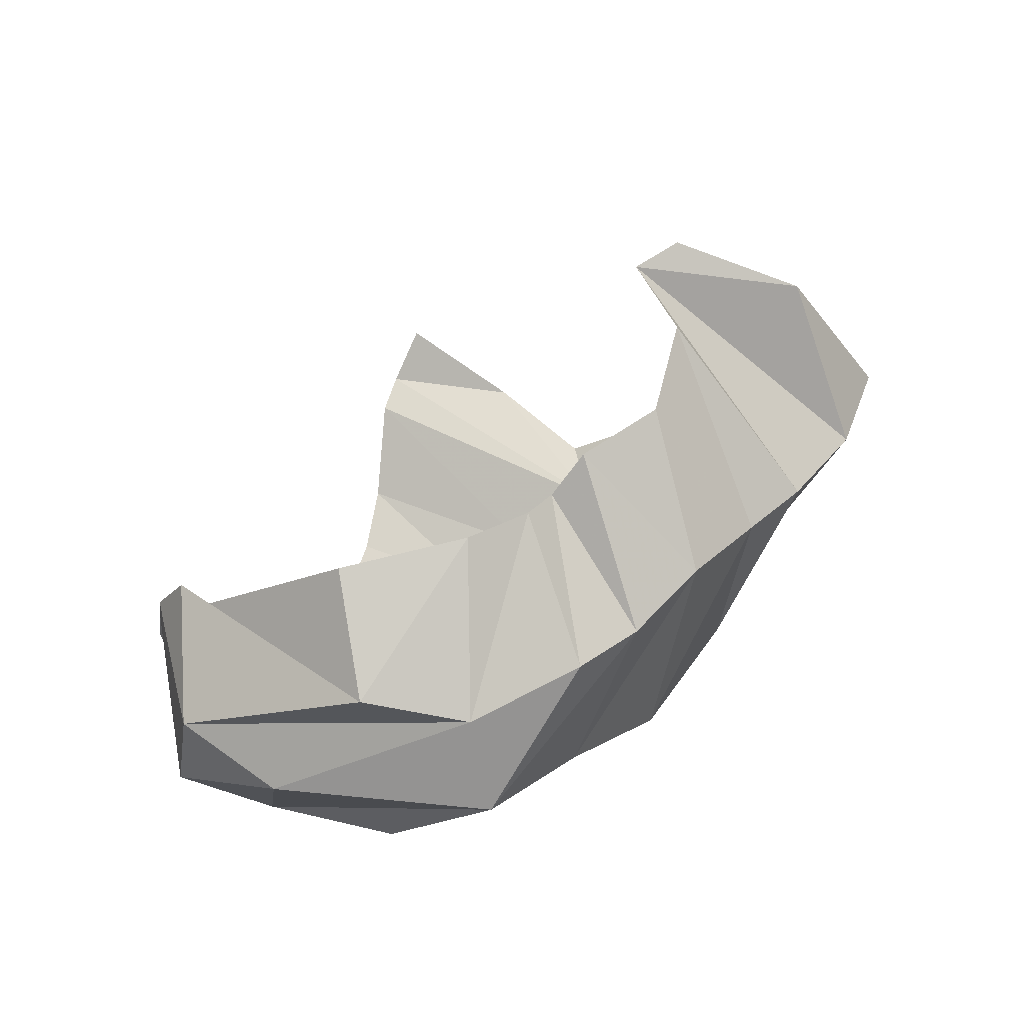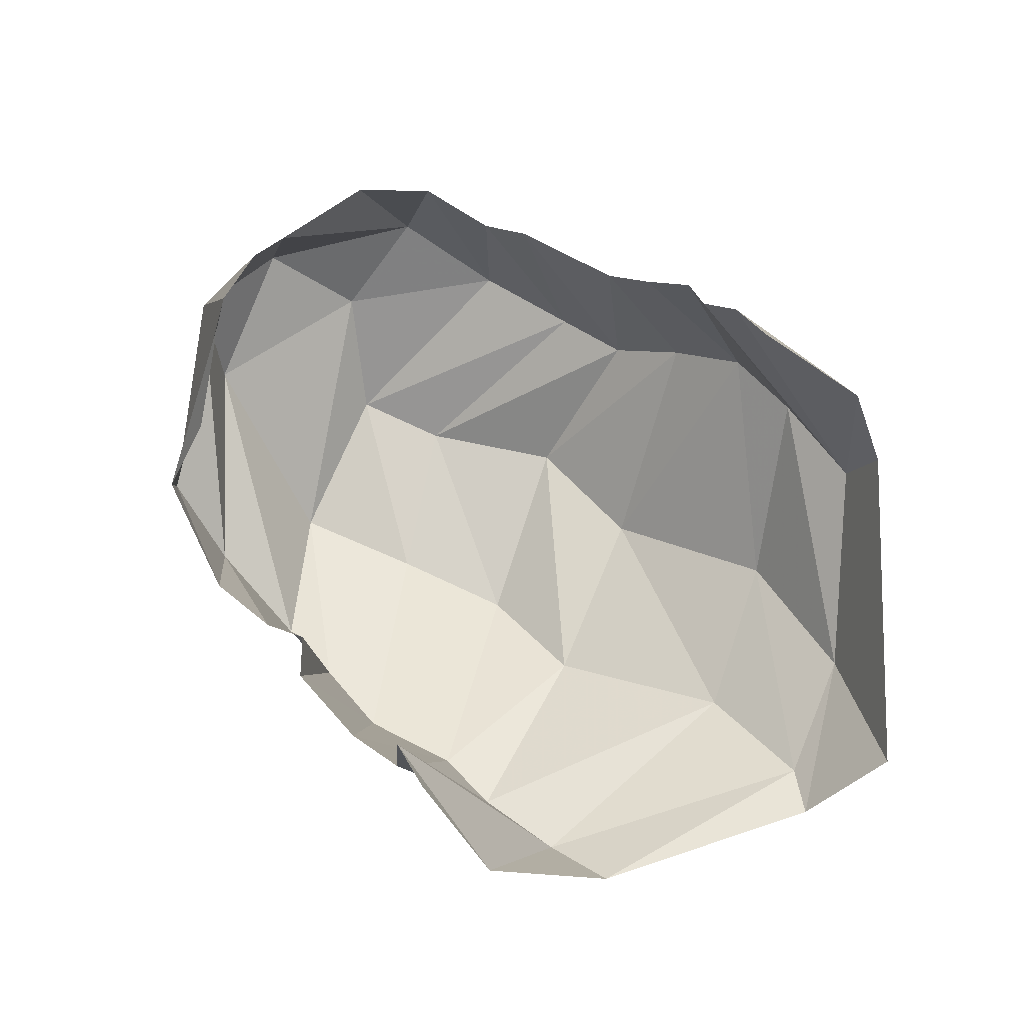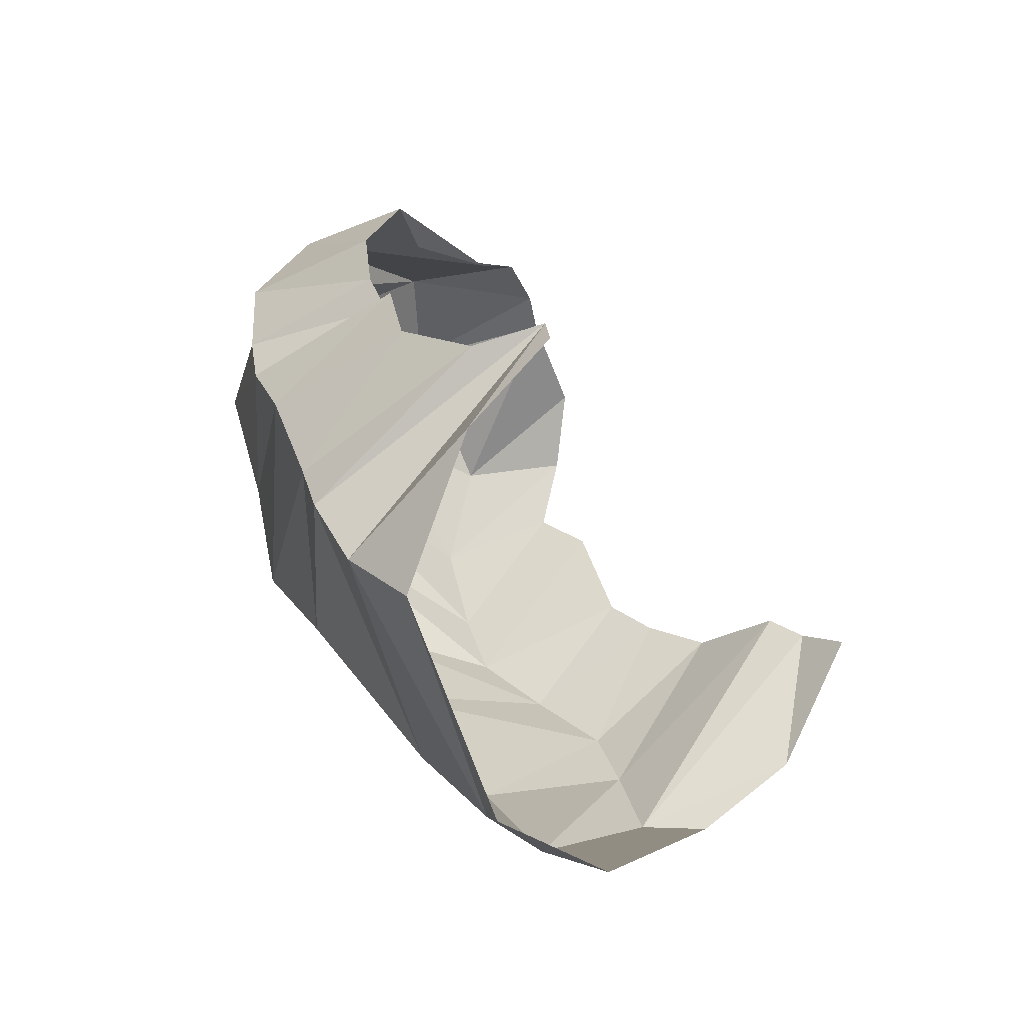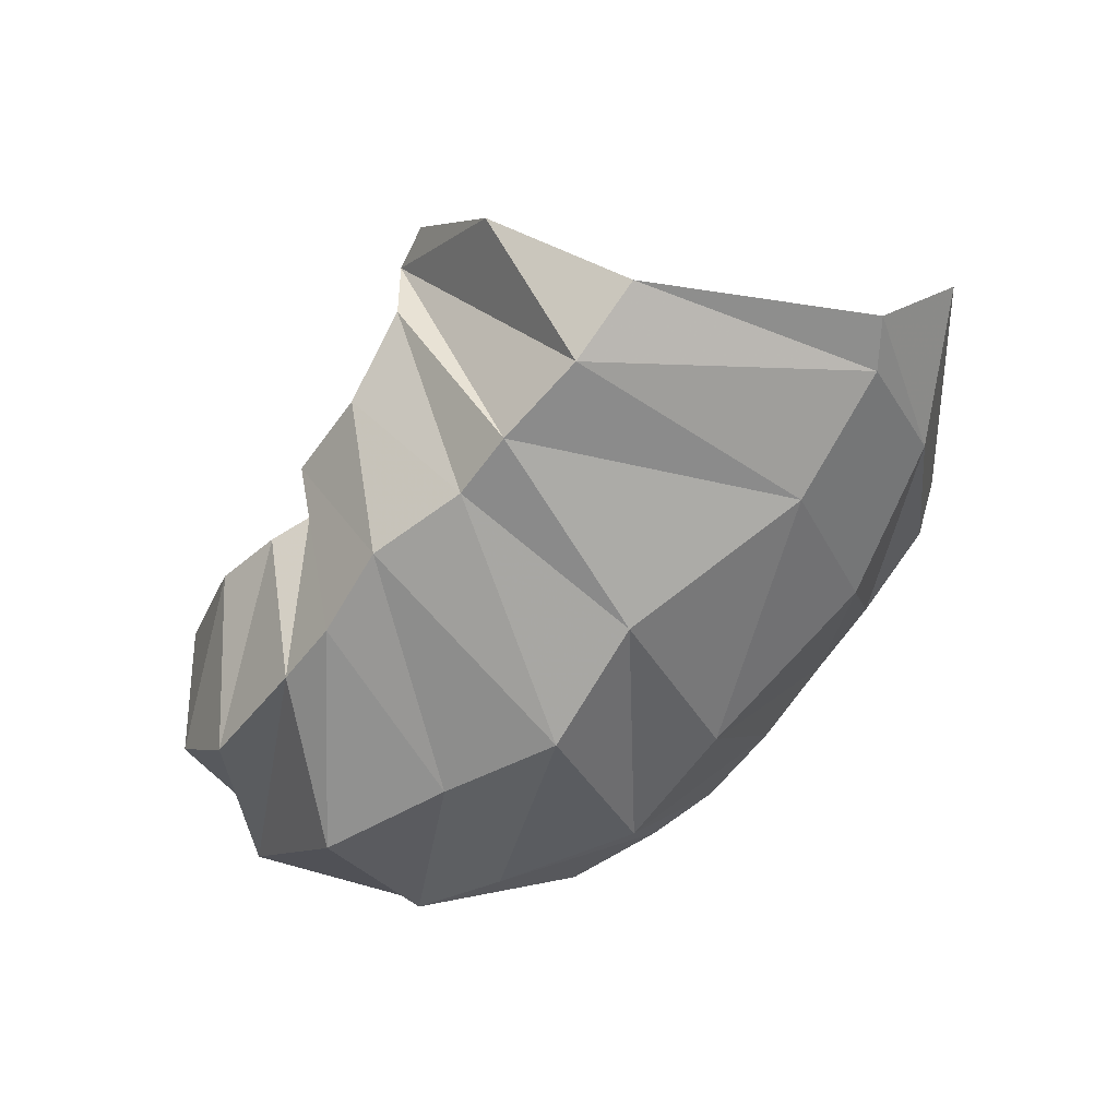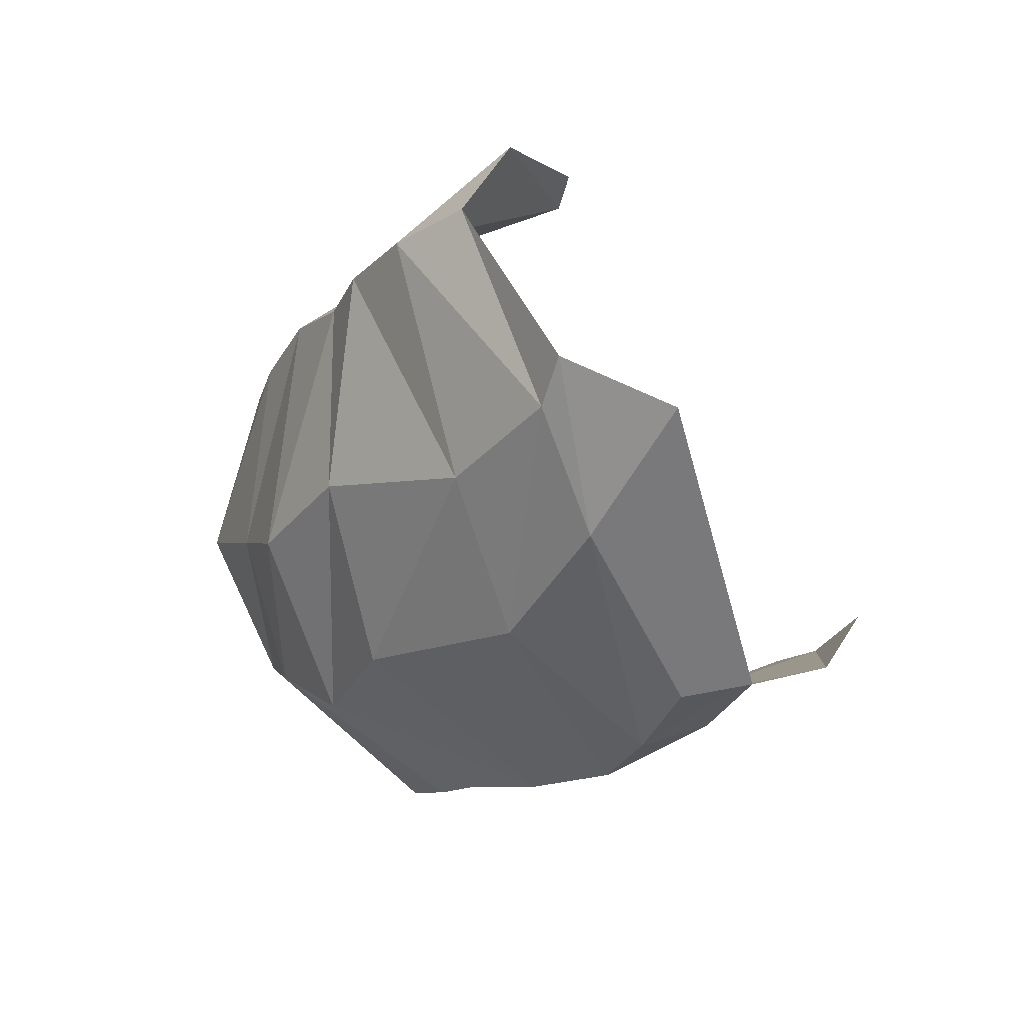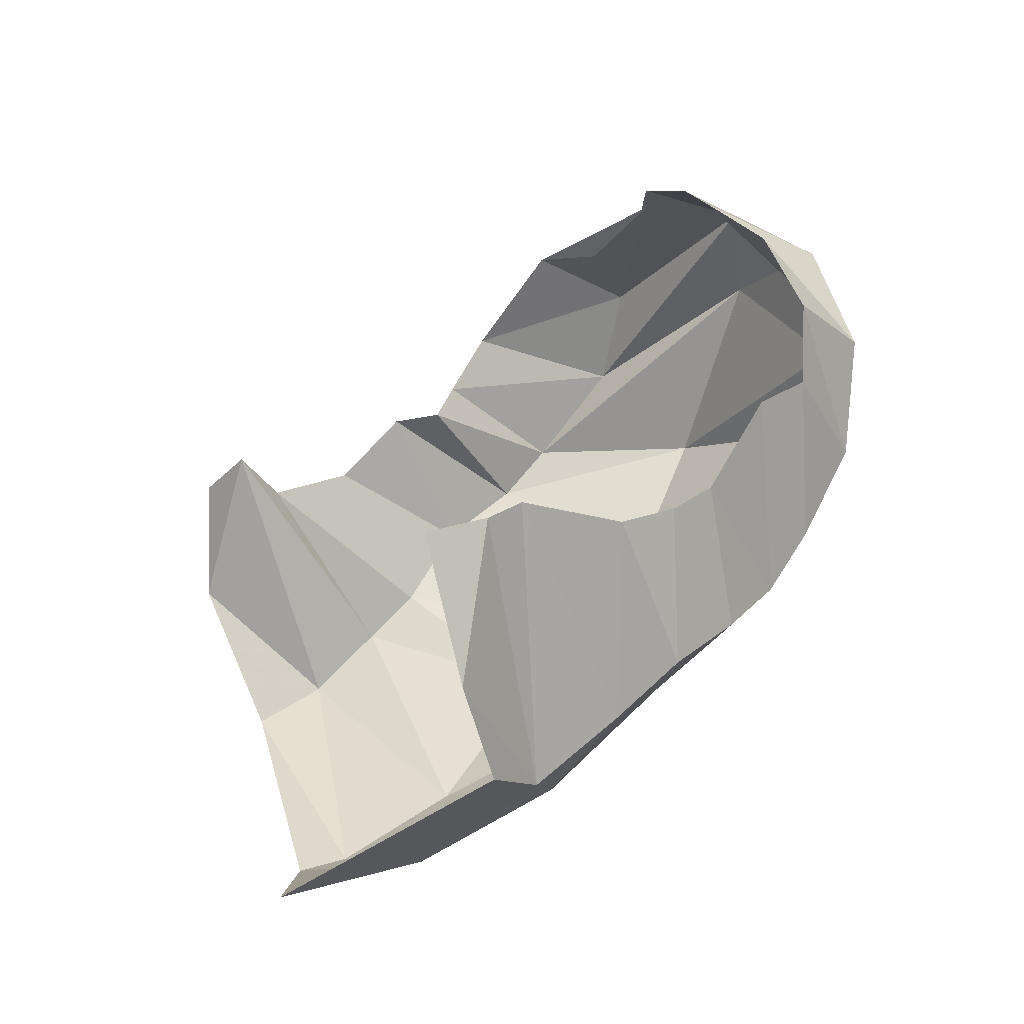
<metadata>
{"format":"obj","ext":"obj","renderer":"f3d","projection":"perspective","resolution":1024,"background":"white","views":[{"elev":57.0,"azim":123.0,"up":"+Y"},{"elev":38.5,"azim":-132.4,"up":"+Z"},{"elev":29.0,"azim":-119.3,"up":"+Y"},{"elev":-78.4,"azim":-125.4,"up":"+Z"},{"elev":-27.9,"azim":-126.4,"up":"+Y"},{"elev":51.8,"azim":-42.2,"up":"+Z"}]}
</metadata>
<code>
v 144.1 65.19 215.4
v 161.6 58.8 212.7
v 174.6 58.9 208.7
v 197.1 41.17 197.1
v 216.9 39.22 188.3
v 233.7 40.19 183.2
v 265.1 49.98 189.4
v 284.3 50.01 184
v 297.7 64.35 197.6
v 304.2 88.44 204.6
v 130.8 35.05 185.8
v -1 -1 -1
v -2 -2 -2
v -3 -3 -3
v -4 -4 -4
v -5 -5 -5
v -6 -6 -6
v -7 -7 -7
v -8 -8 -8
v -9 -9 -9
v 129.9 21.4 154.7
v 143.8 18.44 139.8
v 173.1 15.25 149.3
v 196.7 14.6 155.1
v 222.8 16.95 147.2
v 246.3 21.87 138.6
v 267.7 27.55 142.8
v 296.5 37.9 151.1
v 318.2 57.15 171.6
v 309.8 117.2 195.1
v 79.86 65.26 86.59
v 119.7 44.64 88.4
v 164.8 33.92 94.27
v 220.8 42.95 84.15
v 259.7 43.33 94.51
v 294.9 66.29 96.61
v 317.9 79.86 105.1
v 329 75.61 143
v 343.7 98.16 164.1
v 310.5 128.8 192.8
v 97.49 80.62 61.08
v 110.1 72.38 64.74
v 149.8 68.11 64.54
v 204.1 86.31 55.95
v 242.4 83.3 57.77
v 273.4 99.31 67.08
v 308.3 115.8 74.42
v 340.7 125.4 128.1
v 340.2 131.3 160.3
v 308.3 143.9 183.8
v 127.4 140.6 49.82
v 152.6 140.8 44.35
v 180.1 144.3 46.85
v 199.4 144.8 52.07
v 227 154.2 55.97
v 252.8 152.2 60.5
v 272 153.5 67.65
v 304.9 156.2 83.15
v 319.3 163.4 110
v 310.7 145.6 173.2
v 138.1 180.6 74.85
v -10 -10 -10
v -11 -11 -11
v -12 -12 -12
v -13 -13 -13
v -14 -14 -14
v -15 -15 -15
v -16 -16 -16
v -17 -17 -17
v -18 -18 -18
v 153 193.7 109.1
v 166.4 191.8 115.3
v 174.8 185.6 95.67
v 201.5 181.8 86.78
v 226.9 182.5 95.73
v 237.9 172.7 99.22
v 249.6 177.8 99.83
v 268.5 182.8 107.7
v 295 180 133.3
v 302.7 161.4 143.7
g foo
f 1 11 2
f 2 11 22
f 11 21 22
f 2 22 3
f 22 23 3
f 3 23 4
f 23 24 4
f 4 24 5
f 24 25 5
f 5 25 6
f 25 26 6
f 6 26 7
f 26 27 7
f 7 27 8
f 27 28 8
f 8 28 9
f 28 29 9
f 9 29 10
f 29 30 10
f 21 31 22
f 31 32 22
f 22 32 23
f 32 33 23
f 23 33 24
f 33 34 24
f 24 34 25
f 34 35 25
f 25 35 26
f 35 36 26
f 26 36 27
f 36 37 27
f 27 37 28
f 37 38 28
f 28 38 29
f 38 39 29
f 29 39 30
f 39 40 30
f 31 41 32
f 41 42 32
f 32 42 33
f 42 43 33
f 33 43 34
f 43 44 34
f 34 44 35
f 44 45 35
f 35 45 36
f 45 46 36
f 36 46 37
f 46 47 37
f 37 47 38
f 47 48 38
f 38 48 39
f 48 49 39
f 39 49 40
f 49 50 40
f 41 51 42
f 51 52 42
f 42 52 43
f 52 53 43
f 43 53 44
f 53 54 44
f 44 54 45
f 54 55 45
f 45 55 46
f 55 56 46
f 46 56 47
f 56 57 47
f 47 57 48
f 57 58 48
f 48 58 49
f 58 59 49
f 49 59 50
f 59 60 50
f 51 61 52
f 52 61 72
f 61 71 72
f 52 72 53
f 72 73 53
f 53 73 54
f 73 74 54
f 54 74 55
f 74 75 55
f 55 75 56
f 75 76 56
f 56 76 57
f 76 77 57
f 57 77 58
f 77 78 58
f 58 78 59
f 78 79 59
f 59 79 60
f 79 80 60
g

</code>
